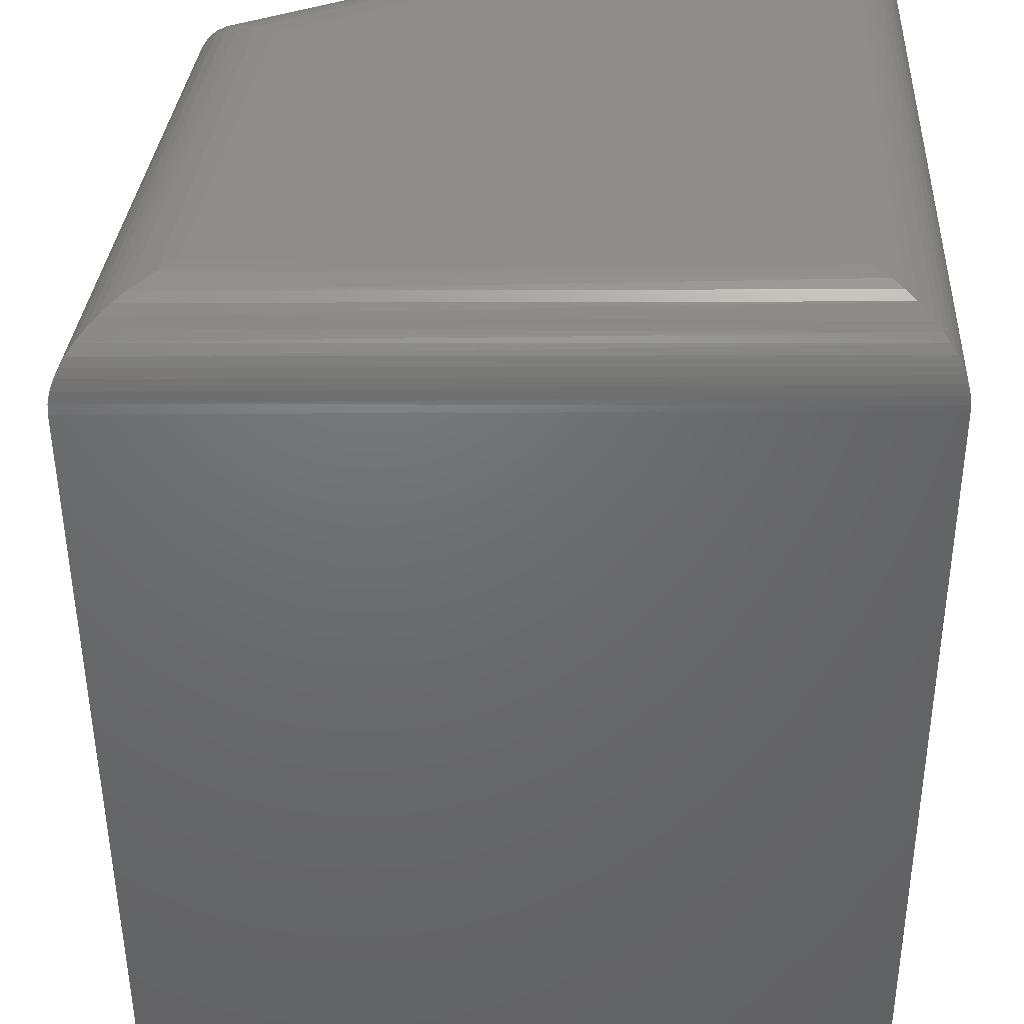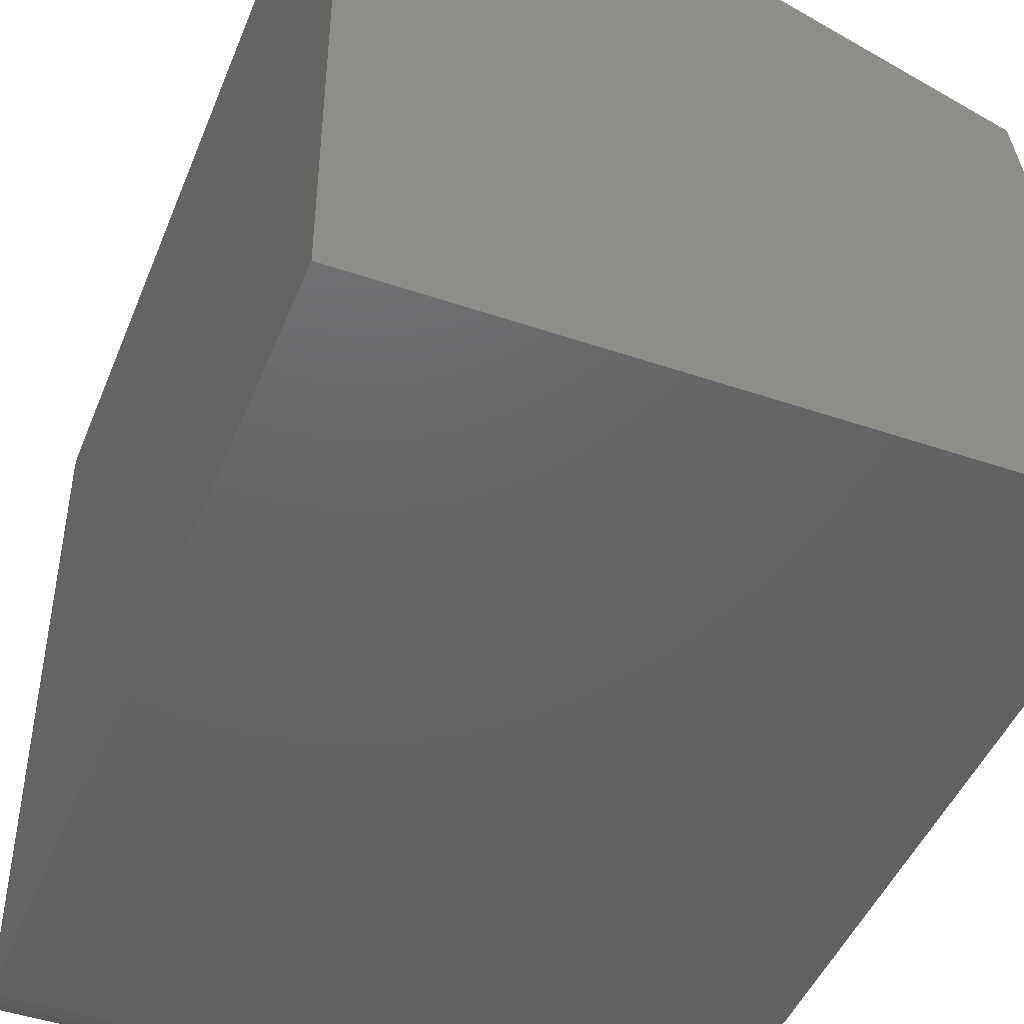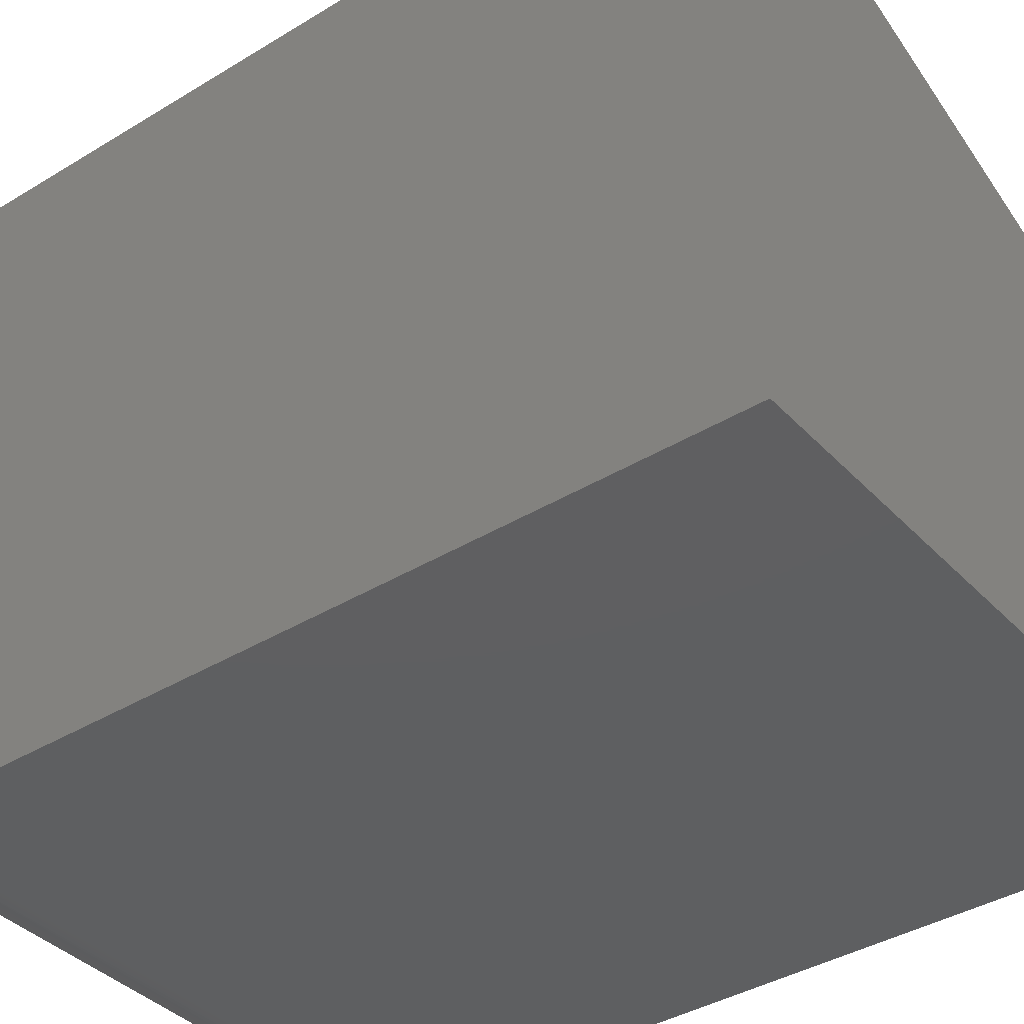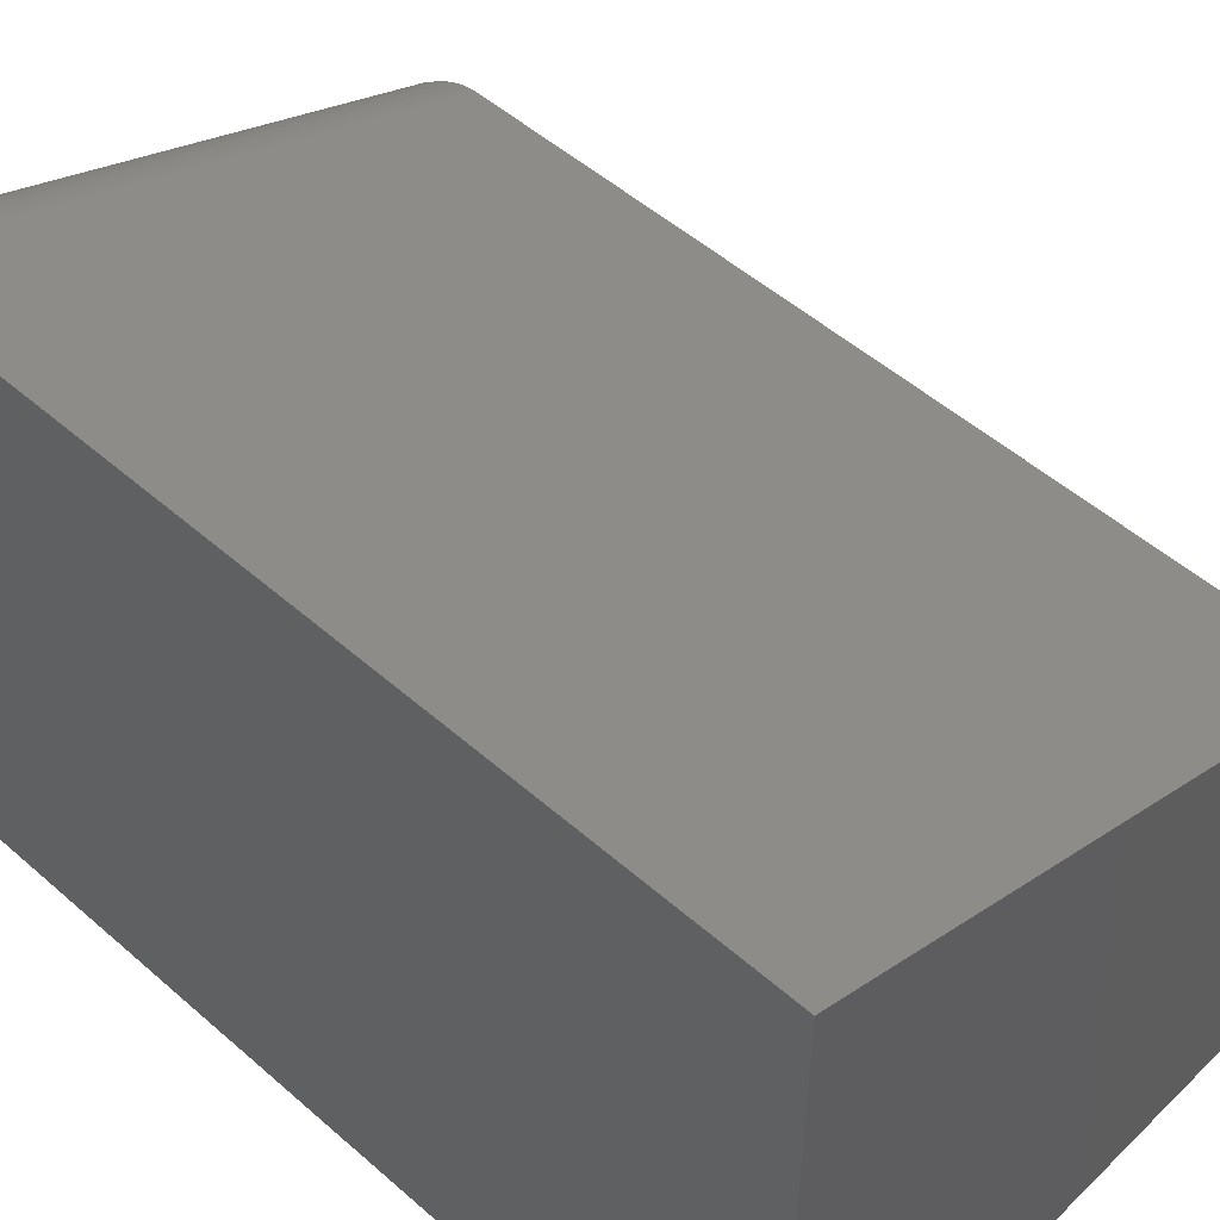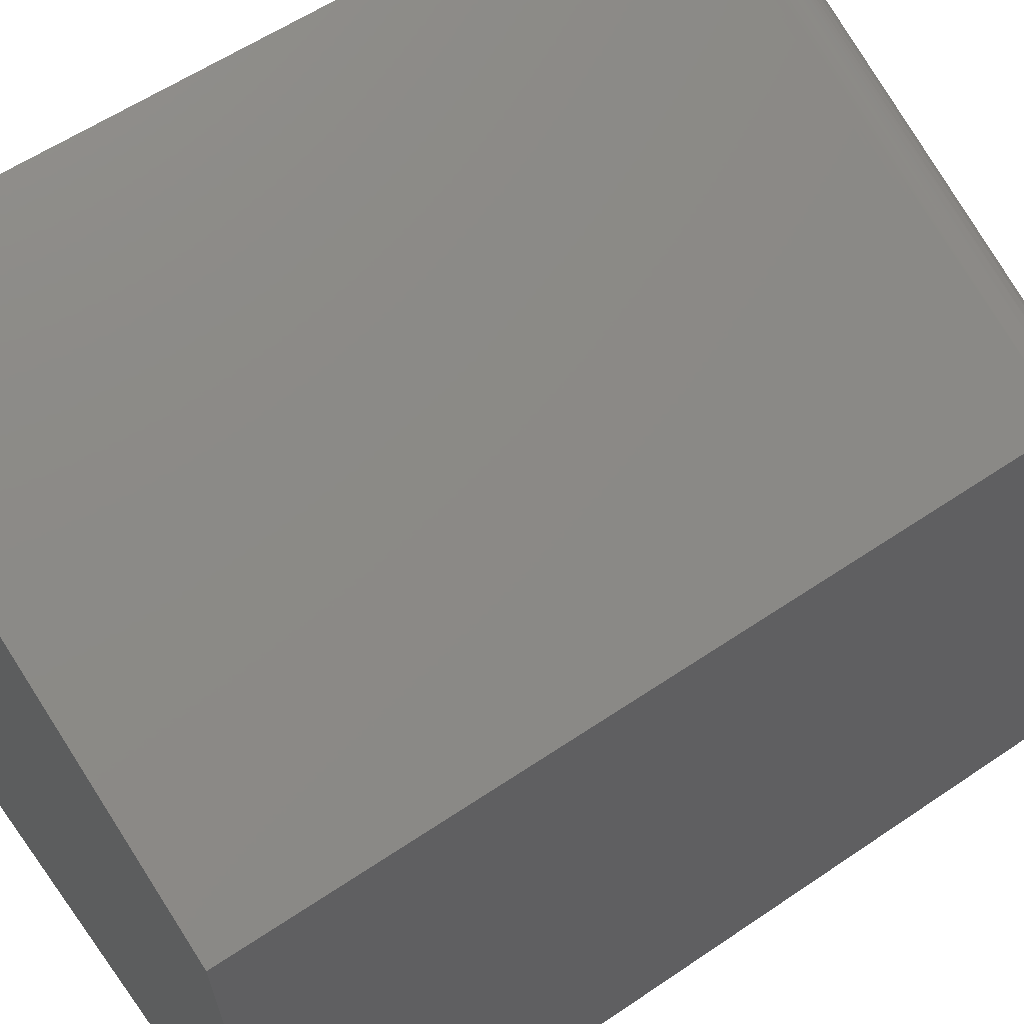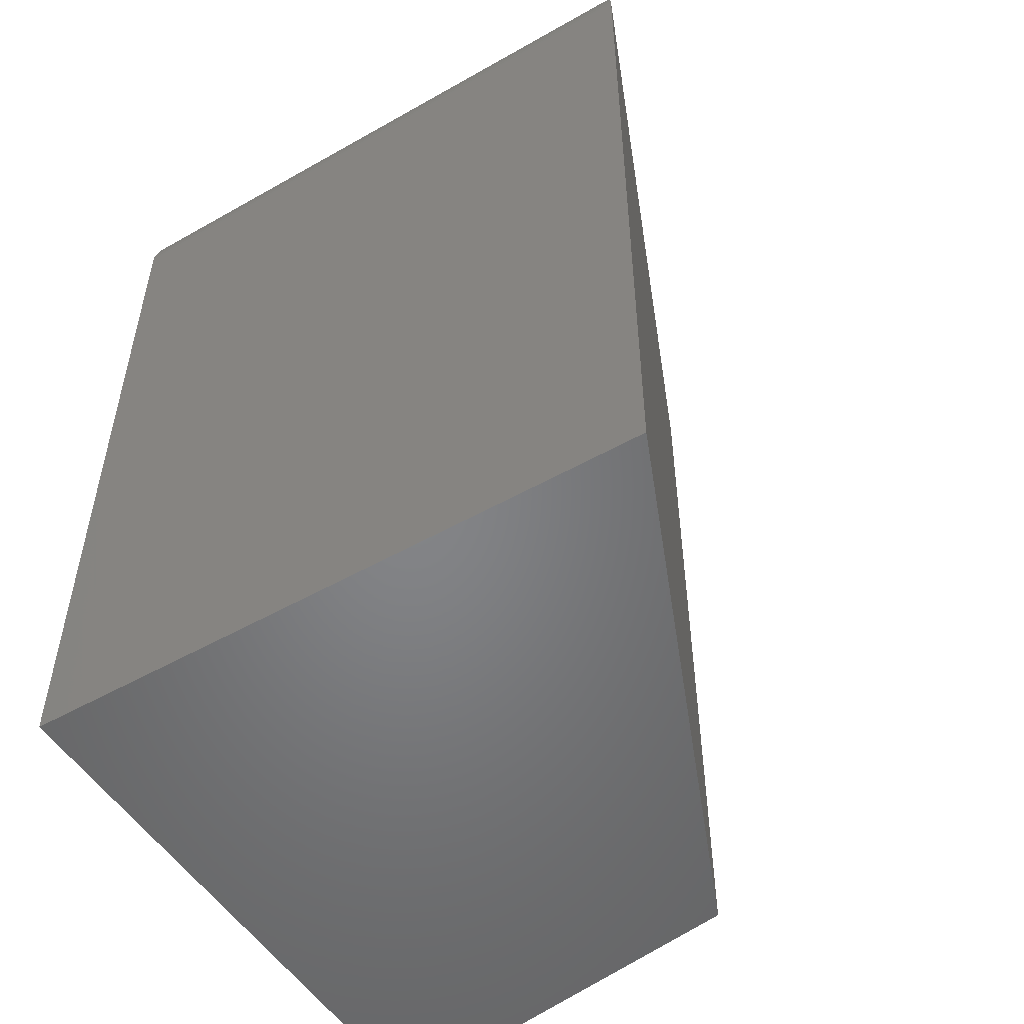
<metadata>
{"format":"stl","ext":"stl","renderer":"f3d","projection":"perspective","resolution":1024,"background":"white","views":[{"elev":-48.6,"azim":-179.7,"up":"+Z"},{"elev":-46.2,"azim":-21.3,"up":"+Z"},{"elev":-38.5,"azim":-52.3,"up":"+Z"},{"elev":51.6,"azim":-46.5,"up":"+Z"},{"elev":57.3,"azim":54.6,"up":"+Z"},{"elev":-52.0,"azim":-58.5,"up":"+Y"}]}
</metadata>
<code>
# stl→obj: 58 verts, 112 faces
v 0.0625 0 0.0625
v 0.0625 0 0.4455
v 0.4485 0 0.0625
v 0.4092 0 0.3017
v 1.665e-16 -0.0625 0.5391
v 1.388e-17 -0.0625 -8.498e-34
v 8.852e-17 -0.75 0.5391
v 0 -0.75 0
v 0.4653 -0.0625 0.3461
v 0.4653 -0.75 0.3461
v 0.522 -0.0625 -3.197e-17
v 0.522 -0.75 -3.197e-17
v 0.5215 -0.05507 0.0004432
v 0.4652 -0.05811 0.346
v 0.46 -0.0007732 0.0527
v 0.4213 -0.001473 0.3113
v 0.4763 -0.004657 0.03882
v 0.4271 -0.00327 0.3159
v 0.4328 -0.005777 0.3204
v 0.4843 -0.007922 0.03204
v 0.4408 -0.01086 0.3267
v 0.4921 -0.01216 0.02545
v 0.4481 -0.01747 0.3325
v 0.4987 -0.0168 0.01986
v 0.5048 -0.02233 0.01462
v 0.4544 -0.02553 0.3375
v 0.5104 -0.02877 0.009881
v 0.4595 -0.03488 0.3416
v 0.5141 -0.03422 0.006762
v 0.5172 -0.04021 0.004111
v 0.4623 -0.04224 0.3437
v 0.5199 -0.04754 0.001816
v 0.4642 -0.05005 0.3452
v 0.0001204 -0.05862 0.0001204
v 0.05367 -0.0006275 0.05367
v 0.04508 -0.002478 0.04507
v 0.03804 -0.004986 0.03803
v 0.03118 -0.008416 0.03117
v 0.02163 -0.01521 0.02163
v 0.01721 -0.01943 0.0172
v 0.0131 -0.02422 0.0131
v 0.00938 -0.02957 0.00938
v 0.00614 -0.03548 0.00614
v 0.004161 -0.04008 0.004161
v 0.002521 -0.04493 0.002521
v 0.0008452 -0.05226 0.0008452
v 0.05269 -0.0007739 0.4602
v 0.04208 -0.00343 0.4761
v 0.03175 -0.00809 0.4915
v 0.02451 -0.01287 0.5024
v 0.01757 -0.01905 0.5128
v 0.01333 -0.02391 0.5191
v 0.009392 -0.02955 0.525
v 0.005886 -0.03602 0.5302
v 0.003057 -0.04319 0.5345
v 0.001655 -0.04821 0.5366
v 0.0006822 -0.05329 0.538
v 8.77e-05 -0.05919 0.5389
f 1 2 3
f 3 2 4
f 5 6 7
f 7 6 8
f 9 5 10
f 10 5 7
f 11 9 12
f 12 9 10
f 6 11 8
f 8 11 12
f 9 13 14
f 9 11 13
f 4 15 3
f 4 16 15
f 17 15 16
f 17 16 18
f 18 19 17
f 20 17 19
f 19 21 20
f 20 21 22
f 22 21 23
f 22 23 24
f 25 24 23
f 23 26 25
f 25 26 27
f 27 26 28
f 27 28 29
f 30 29 28
f 28 31 30
f 32 30 31
f 31 33 32
f 13 32 33
f 33 14 13
f 11 34 13
f 11 6 34
f 1 15 35
f 1 3 15
f 36 35 15
f 15 17 36
f 36 17 37
f 37 17 20
f 37 20 38
f 38 20 22
f 38 22 39
f 22 24 39
f 40 39 24
f 24 25 40
f 40 25 41
f 41 25 27
f 41 27 42
f 42 27 29
f 42 29 43
f 43 29 30
f 43 30 44
f 45 44 30
f 30 32 45
f 46 45 32
f 32 13 46
f 34 46 13
f 2 35 47
f 2 1 35
f 47 35 36
f 47 36 48
f 48 36 37
f 48 37 49
f 49 37 38
f 50 49 38
f 38 39 50
f 51 50 39
f 51 39 40
f 51 40 41
f 51 41 52
f 52 41 42
f 52 42 53
f 53 42 43
f 53 43 54
f 54 43 44
f 54 44 55
f 44 45 55
f 56 55 45
f 45 46 56
f 56 46 57
f 57 46 34
f 6 5 34
f 34 5 58
f 34 58 57
f 5 14 58
f 5 9 14
f 4 47 16
f 4 2 47
f 16 47 48
f 16 48 18
f 19 18 48
f 48 49 19
f 21 19 49
f 49 50 21
f 23 21 50
f 50 51 23
f 26 23 51
f 26 51 52
f 26 52 53
f 26 53 28
f 53 54 28
f 31 28 54
f 31 54 55
f 31 55 56
f 31 56 33
f 33 56 57
f 14 33 57
f 57 58 14
f 8 12 7
f 7 12 10

</code>
